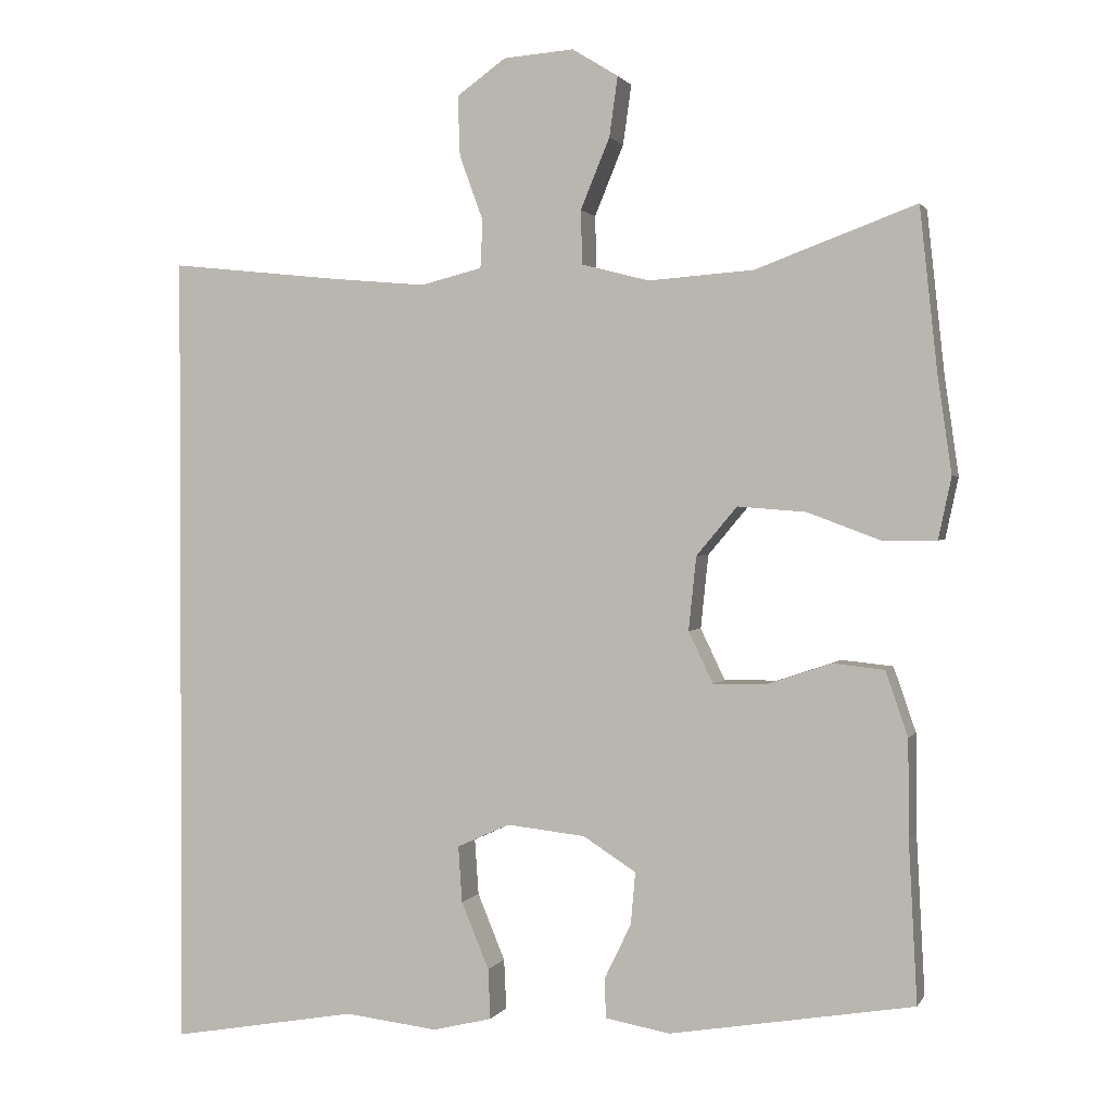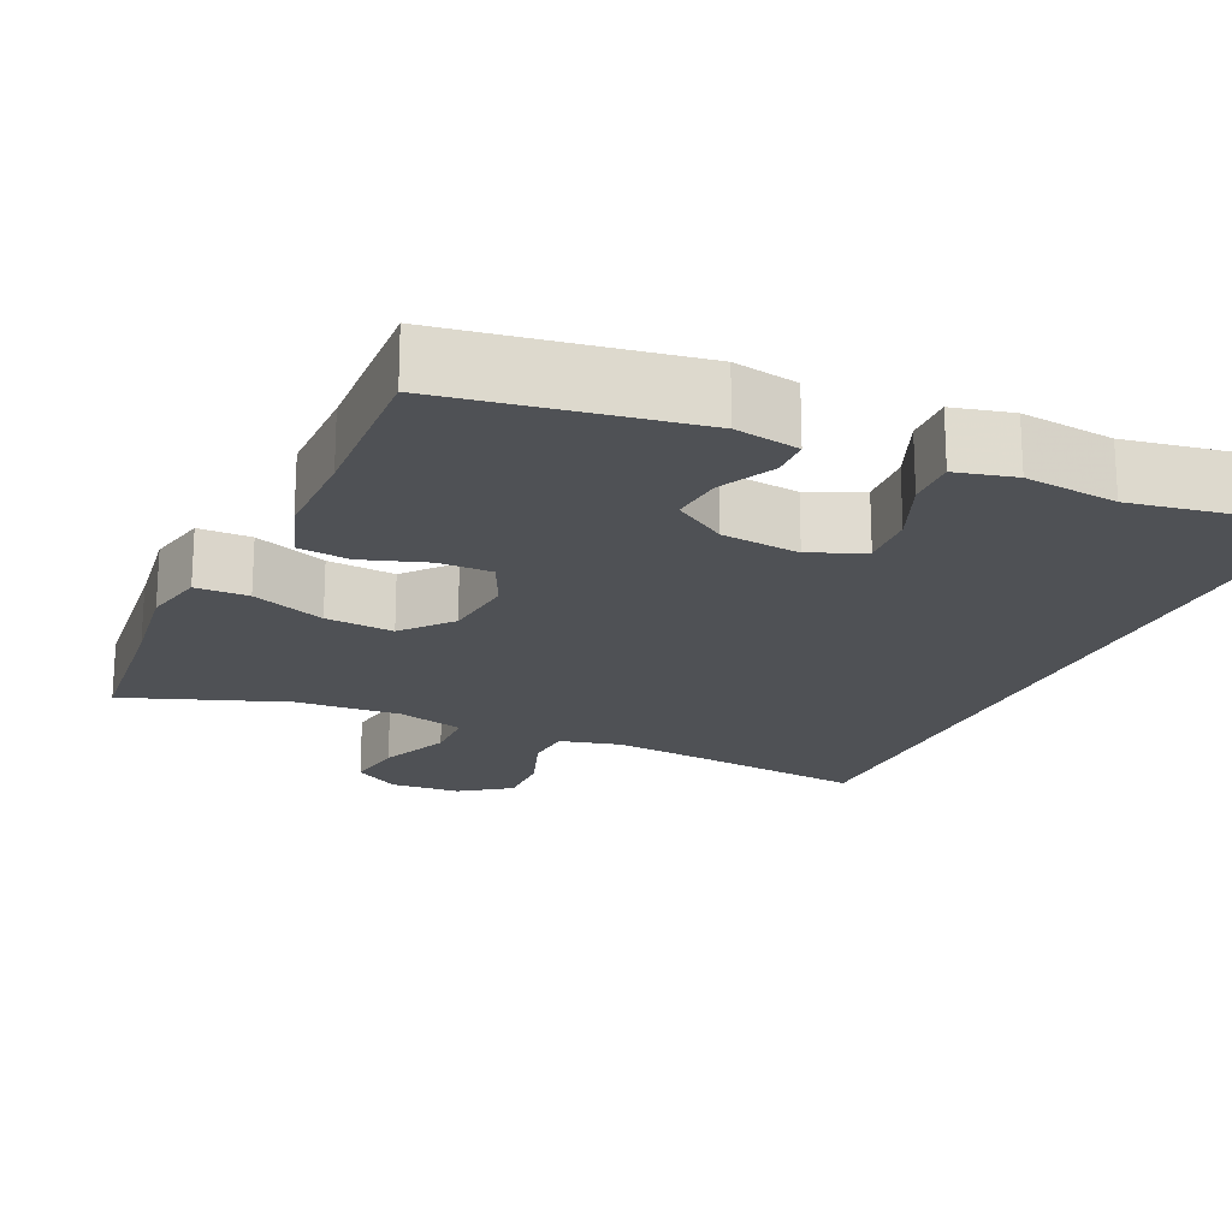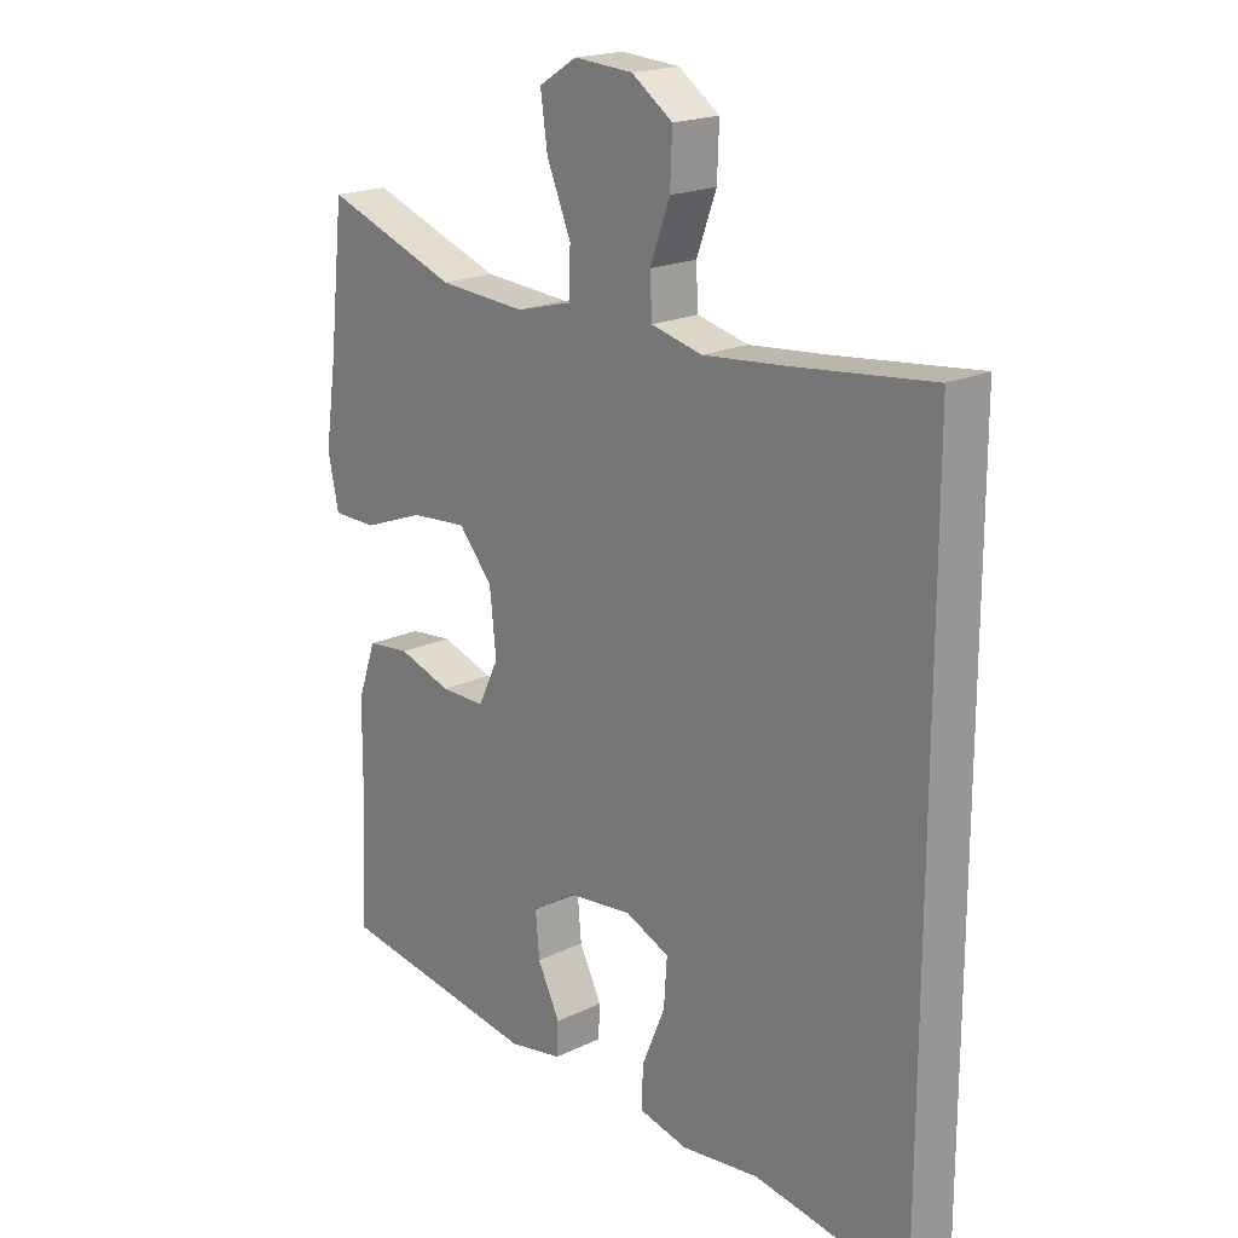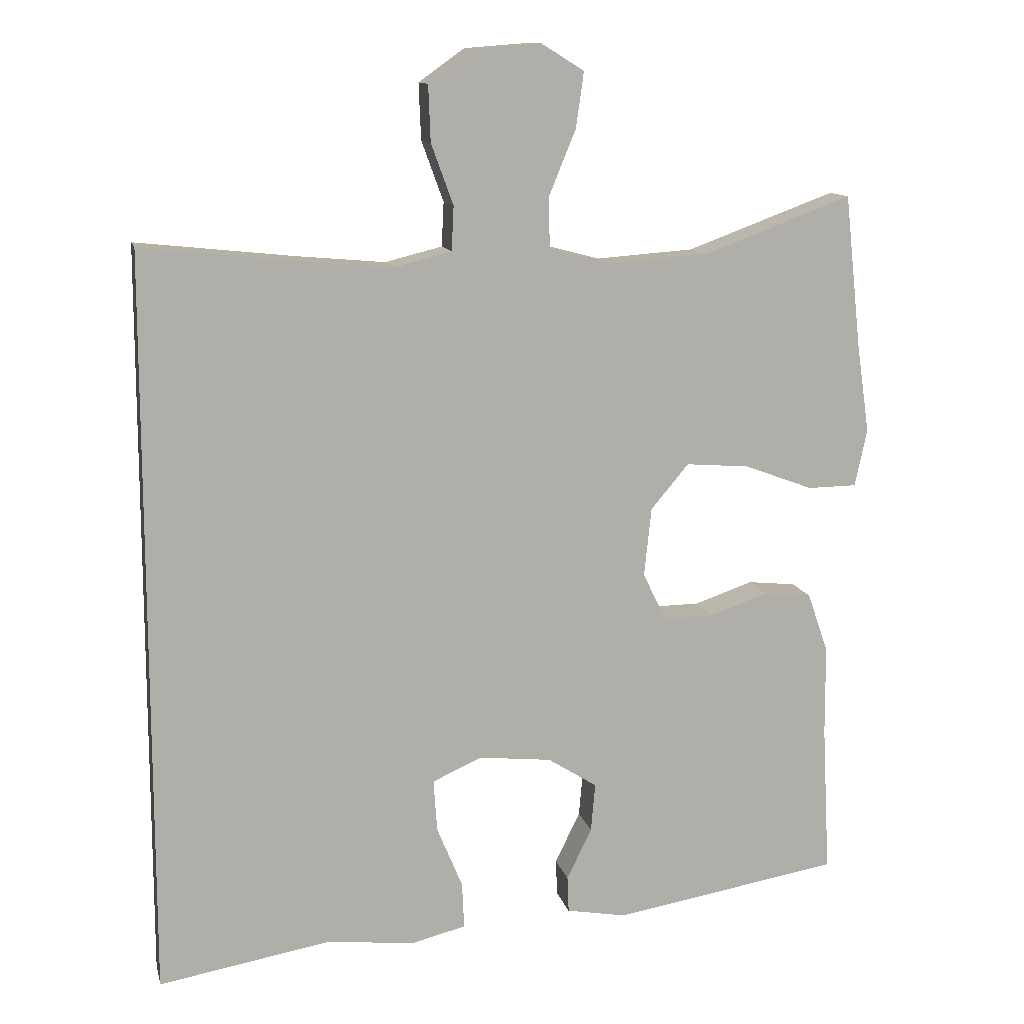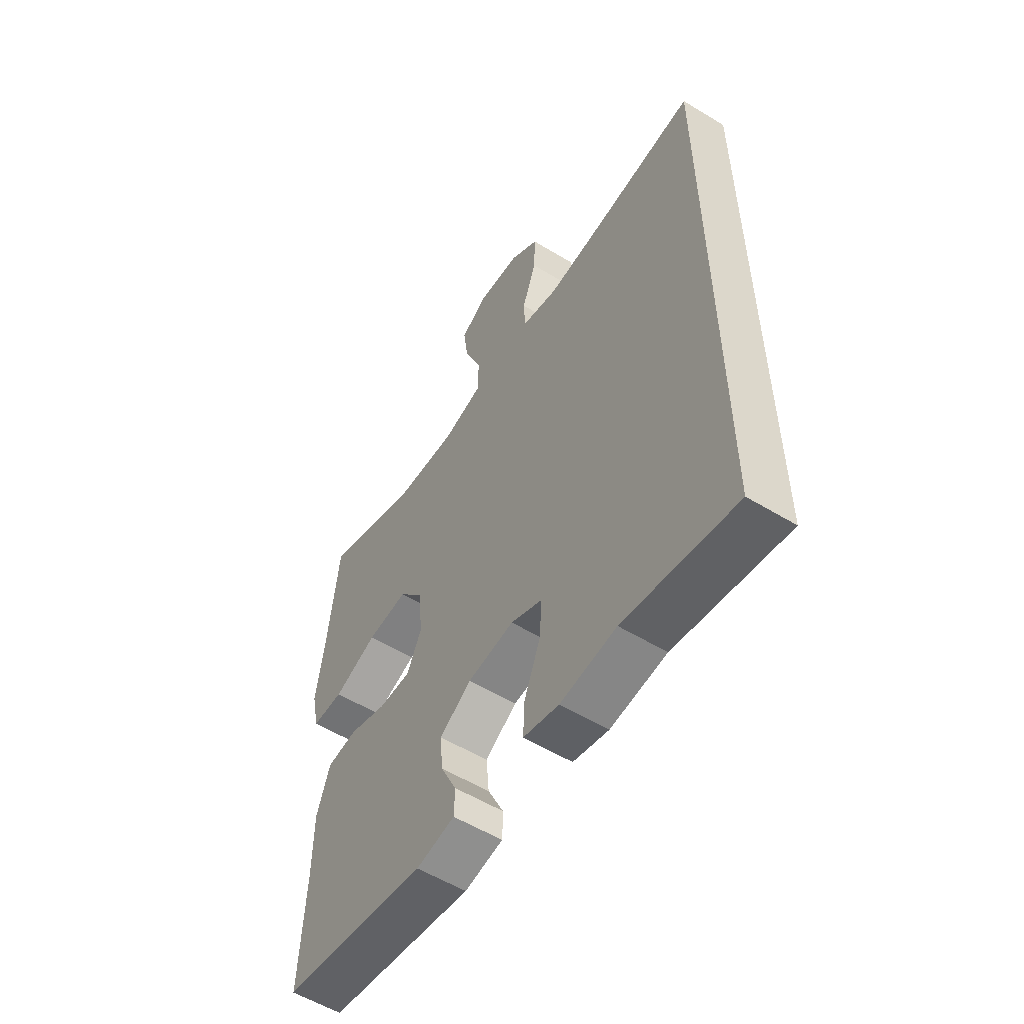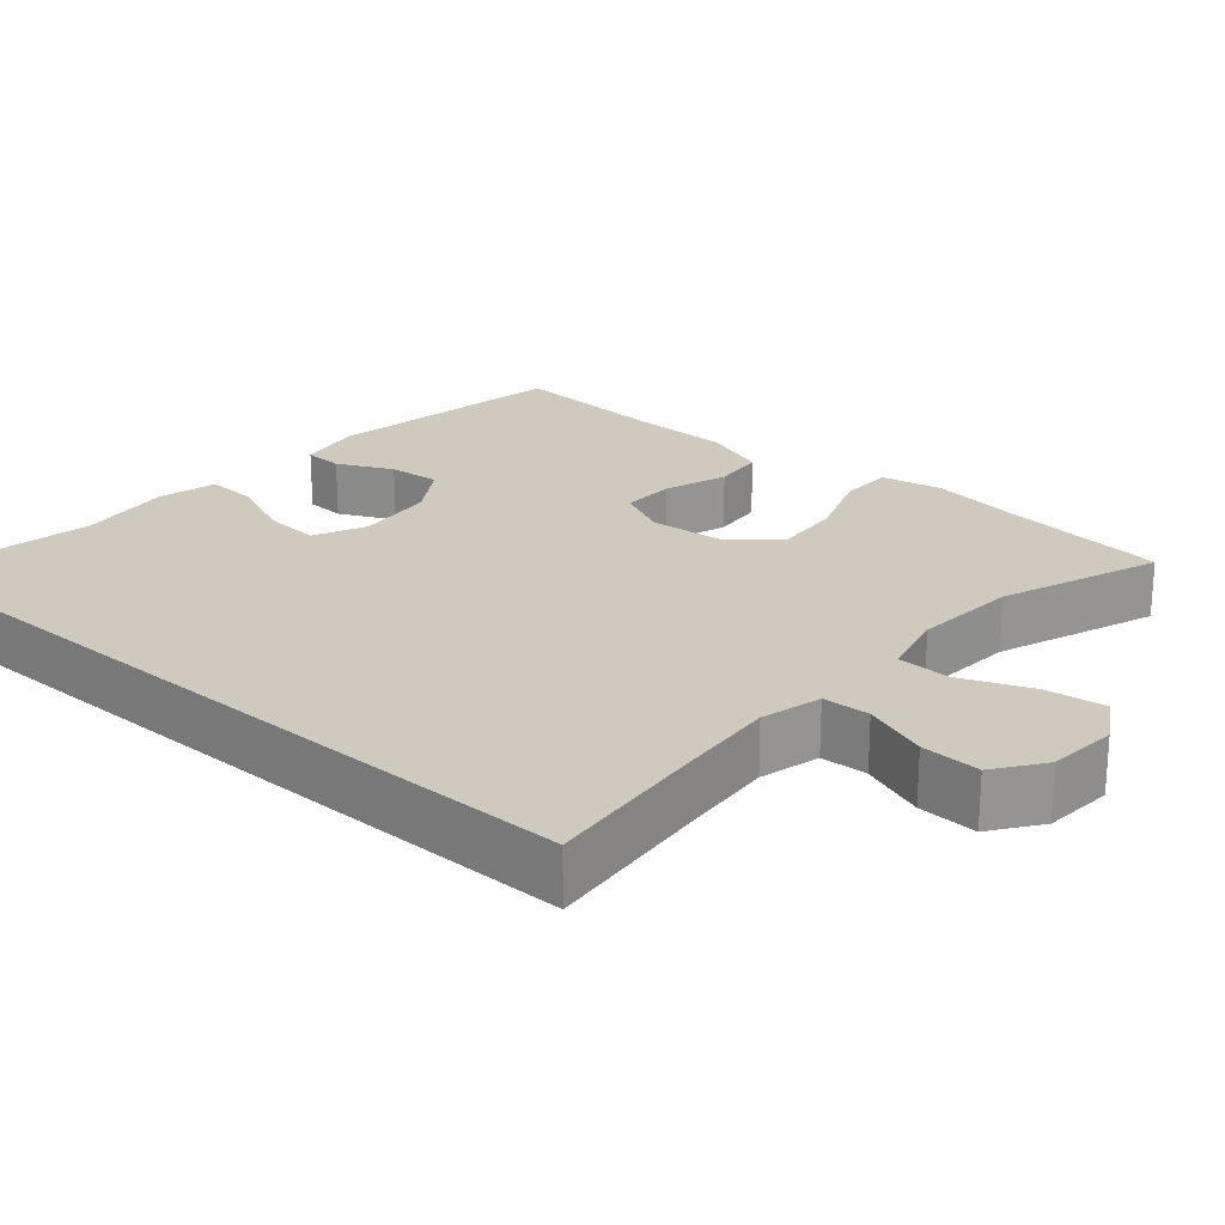
<metadata>
{"format":"obj","ext":"obj","renderer":"f3d","projection":"perspective","resolution":1024,"background":"white","views":[{"elev":1.2,"azim":16.2,"up":"+Z"},{"elev":-19.8,"azim":155.2,"up":"+Y"},{"elev":19.3,"azim":-132.1,"up":"+Z"},{"elev":12.2,"azim":-12.9,"up":"+Z"},{"elev":-56.2,"azim":-122.5,"up":"+Z"},{"elev":23.0,"azim":-48.9,"up":"+Y"}]}
</metadata>
<code>
v -0.5 0.07 -0.595
v -0.5 0.07 0.45
v -0.275 0.07 0.426
v -0.152 0.07 0.415
v -0.072 0.07 0.435
v -0.069 0.07 0.497
v -0.1 0.07 0.582
v -0.103 0.07 0.66
v -0.039 0.07 0.706
v 0.053 0.07 0.713
v 0.113 0.07 0.676
v 0.102 0.07 0.598
v 0.064 0.07 0.506
v 0.066 0.07 0.436
v 0.154 0.07 0.413
v 0.291 0.07 0.423
v 0.5 0.07 0.5
v 0.523 0.07 0.287
v 0.541 0.07 0.162
v 0.524 0.07 0.082
v 0.455 0.07 0.081
v 0.359 0.07 0.117
v 0.27 0.07 0.124
v 0.217 0.07 0.061
v 0.207 0.07 -0.035
v 0.239 0.07 -0.102
v 0.309 0.07 -0.101
v 0.392 0.07 -0.073
v 0.459 0.07 -0.08
v 0.488 0.07 -0.164
v 0.489 0.07 -0.291
v 0.5 0.07 -0.5
v 0.182 0.07 -0.553
v 0.098 0.07 -0.538
v 0.096 0.07 -0.487
v 0.131 0.07 -0.415
v 0.137 0.07 -0.347
v 0.068 0.07 -0.303
v -0.034 0.07 -0.292
v -0.103 0.07 -0.323
v -0.098 0.07 -0.396
v -0.062 0.07 -0.483
v -0.059 0.07 -0.548
v -0.136 0.07 -0.567
v -0.258 0.07 -0.553
v -0.5 0 -0.595
v -0.5 0 0.45
v -0.275 0 0.426
v -0.152 0 0.415
v -0.072 0 0.435
v -0.069 0 0.497
v -0.1 0 0.582
v -0.103 0 0.66
v -0.039 0 0.706
v 0.053 0 0.713
v 0.113 0 0.676
v 0.102 0 0.598
v 0.064 0 0.506
v 0.066 0 0.436
v 0.154 0 0.413
v 0.291 0 0.423
v 0.5 0 0.5
v 0.523 0 0.287
v 0.541 0 0.162
v 0.524 0 0.082
v 0.455 0 0.081
v 0.359 0 0.117
v 0.27 0 0.124
v 0.217 0 0.061
v 0.207 0 -0.035
v 0.239 0 -0.102
v 0.309 0 -0.101
v 0.392 0 -0.073
v 0.459 0 -0.08
v 0.488 0 -0.164
v 0.489 0 -0.291
v 0.5 0 -0.5
v 0.182 0 -0.553
v 0.098 0 -0.538
v 0.096 0 -0.487
v 0.131 0 -0.415
v 0.137 0 -0.347
v 0.068 0 -0.303
v -0.034 0 -0.292
v -0.103 0 -0.323
v -0.098 0 -0.396
v -0.062 0 -0.483
v -0.059 0 -0.548
v -0.136 0 -0.567
v -0.258 0 -0.553
f 43 44 45
f 42 43 45
f 41 42 45
f 1 2 3
f 45 1 3
f 41 45 3
f 40 41 3
f 39 40 3 4
f 38 39 4 5
f 37 38 5 6
f 34 35 36
f 33 34 36
f 32 33 36
f 31 32 36
f 31 36 37
f 30 31 37
f 29 30 37
f 28 29 37
f 27 28 37
f 26 27 37
f 25 26 37 6
f 20 21 22
f 19 20 22
f 18 19 22
f 18 22 23
f 17 18 23
f 16 17 23
f 15 16 23 24
f 11 12 13
f 10 11 13
f 9 10 13
f 8 9 13
f 7 8 13
f 6 7 13
f 6 13 14
f 25 6 14
f 14 15 24 25
f 90 89 88
f 90 88 87
f 90 87 86
f 48 47 46
f 48 46 90
f 48 90 86
f 48 86 85
f 49 48 85 84
f 50 49 84 83
f 51 50 83 82
f 81 80 79
f 81 79 78
f 81 78 77
f 81 77 76
f 82 81 76
f 82 76 75
f 82 75 74
f 82 74 73
f 82 73 72
f 82 72 71
f 51 82 71 70
f 67 66 65
f 67 65 64
f 67 64 63
f 68 67 63
f 68 63 62
f 68 62 61
f 69 68 61 60
f 58 57 56
f 58 56 55
f 58 55 54
f 58 54 53
f 58 53 52
f 58 52 51
f 59 58 51
f 59 51 70
f 70 69 60 59
f 1 46 47 2
f 2 47 48 3
f 3 48 49 4
f 4 49 50 5
f 5 50 51 6
f 6 51 52 7
f 7 52 53 8
f 8 53 54 9
f 9 54 55 10
f 10 55 56 11
f 11 56 57 12
f 12 57 58 13
f 13 58 59 14
f 14 59 60 15
f 15 60 61 16
f 16 61 62 17
f 17 62 63 18
f 18 63 64 19
f 19 64 65 20
f 20 65 66 21
f 21 66 67 22
f 22 67 68 23
f 23 68 69 24
f 24 69 70 25
f 25 70 71 26
f 26 71 72 27
f 27 72 73 28
f 28 73 74 29
f 29 74 75 30
f 30 75 76 31
f 31 76 77 32
f 32 77 78 33
f 33 78 79 34
f 34 79 80 35
f 35 80 81 36
f 36 81 82 37
f 37 82 83 38
f 38 83 84 39
f 39 84 85 40
f 40 85 86 41
f 41 86 87 42
f 42 87 88 43
f 43 88 89 44
f 44 89 90 45
f 45 90 46 1

</code>
